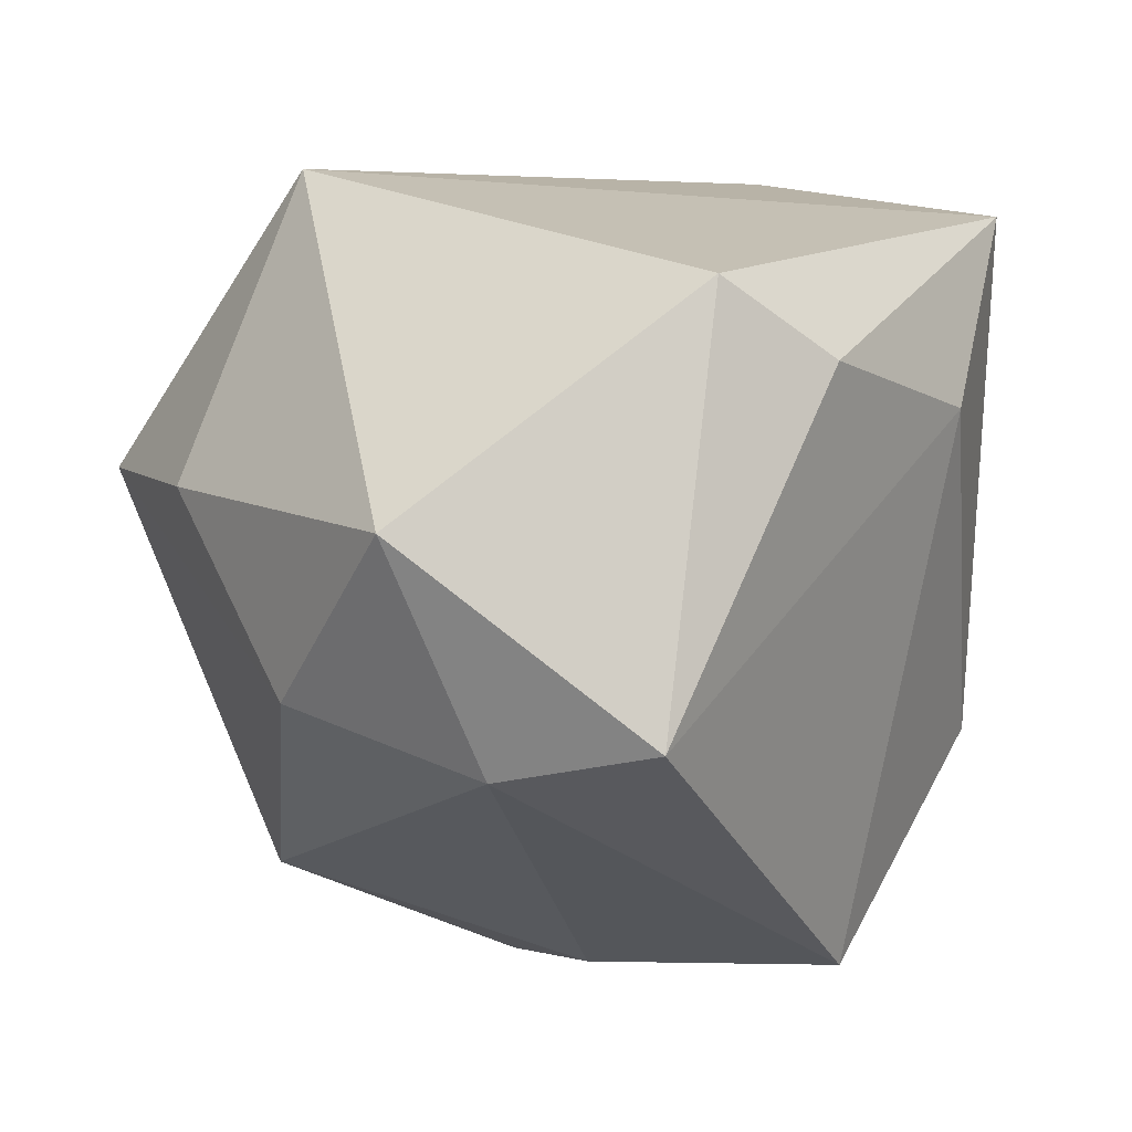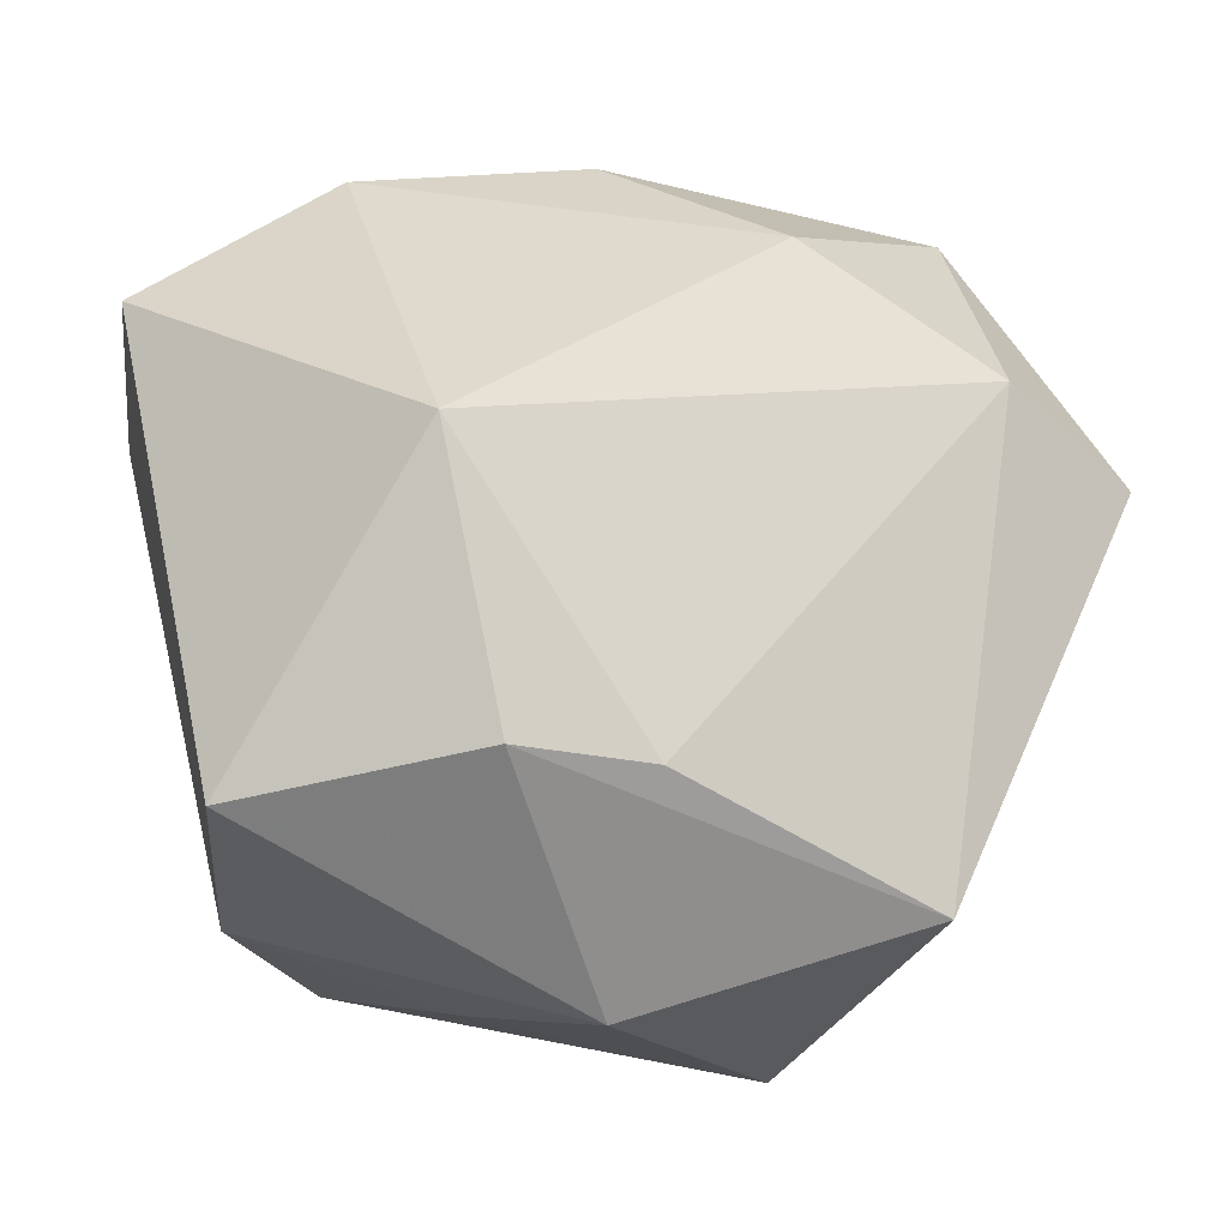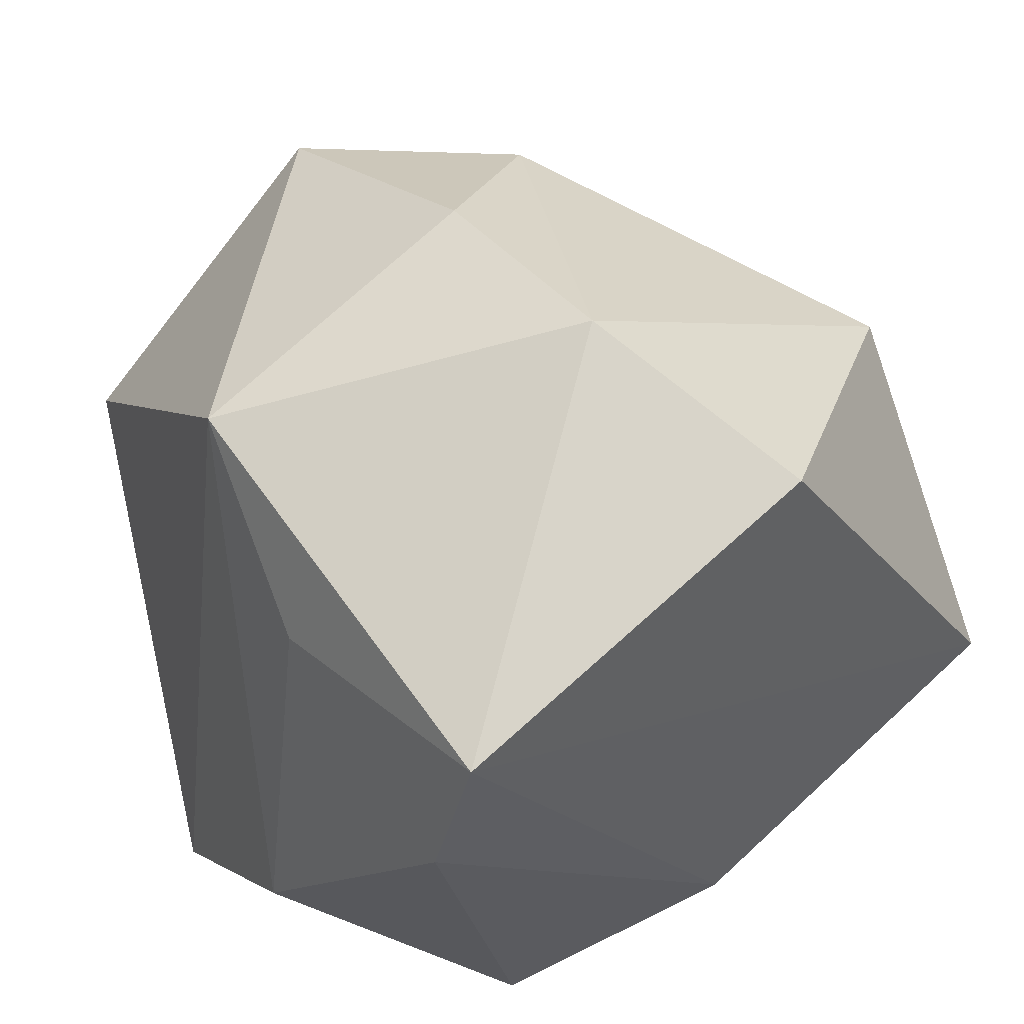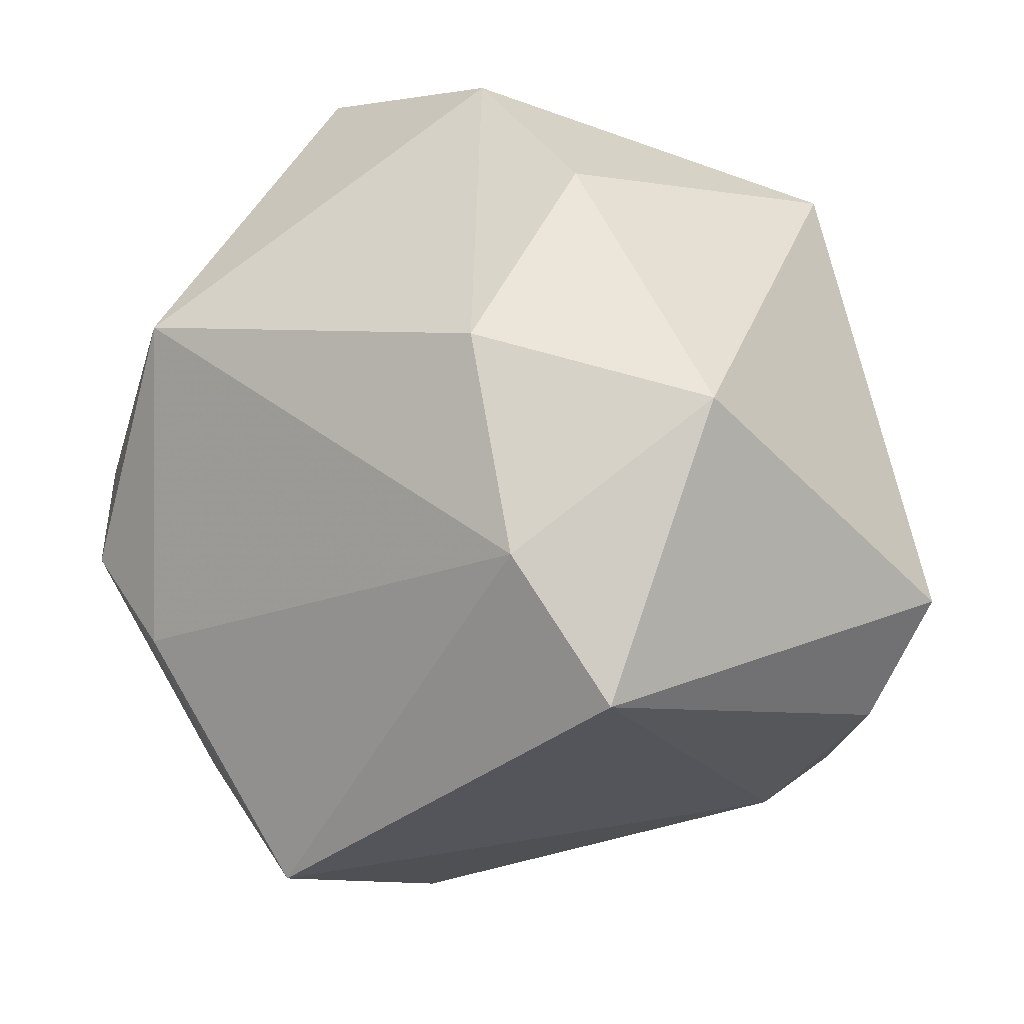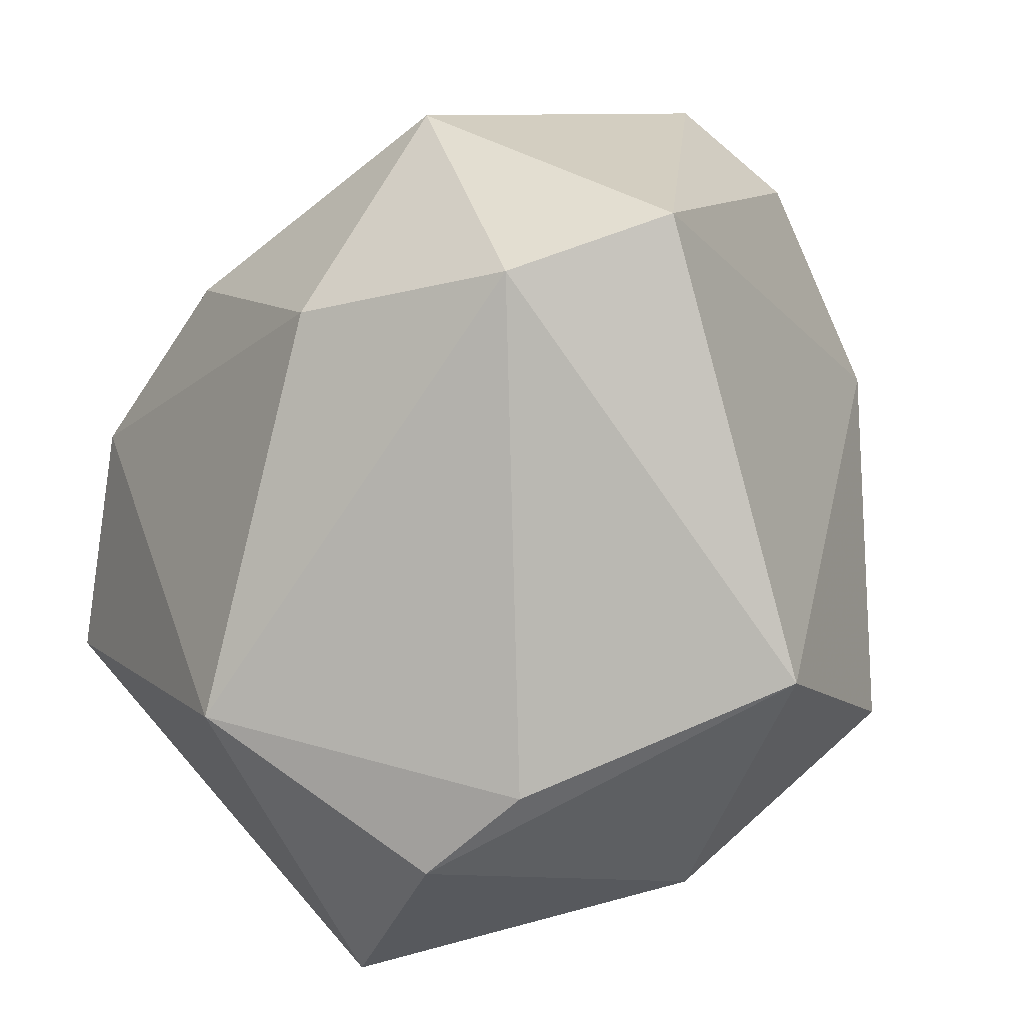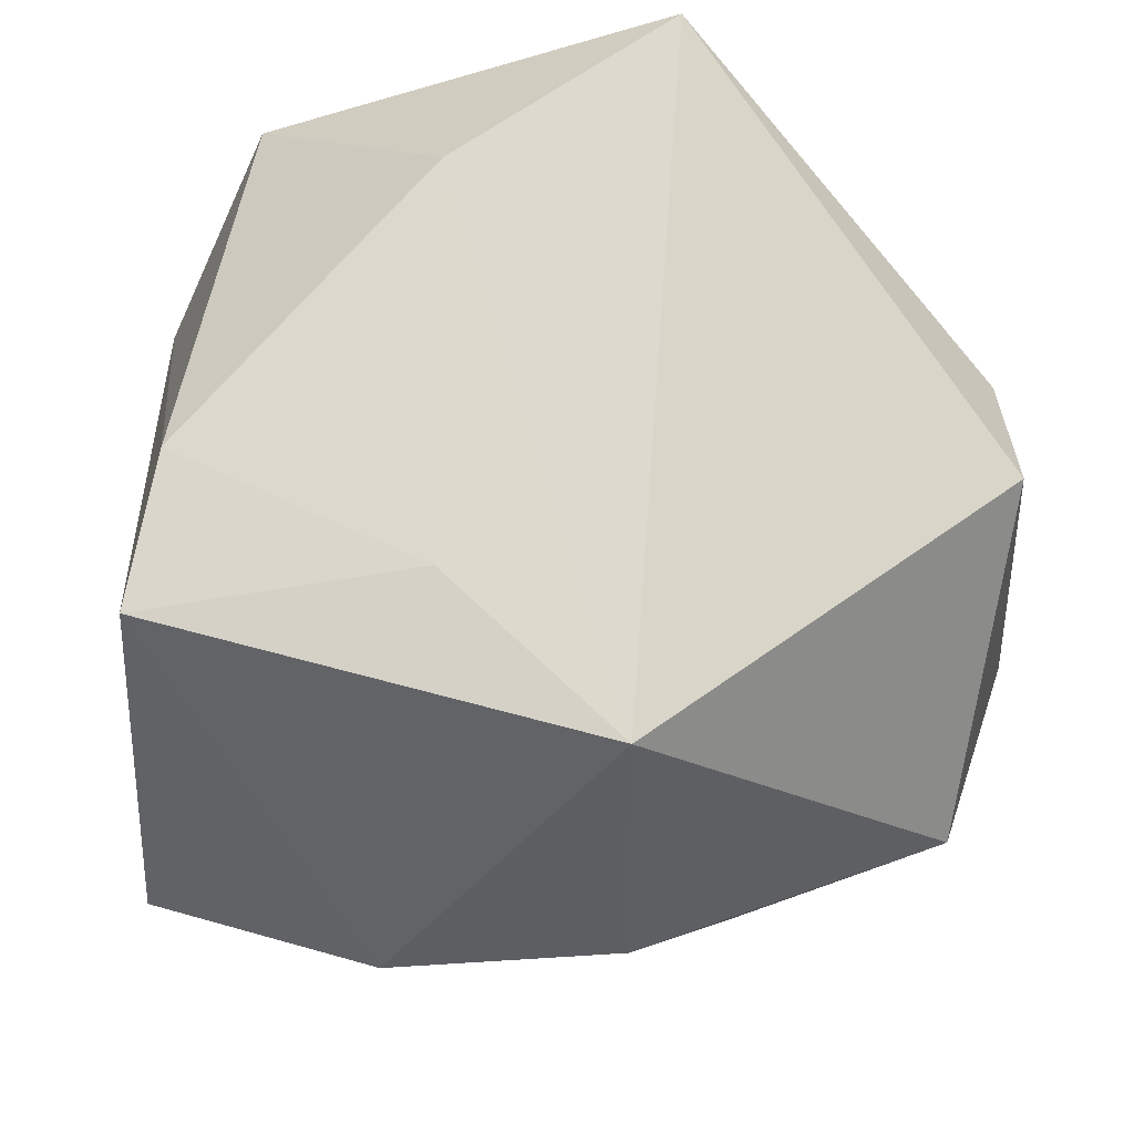
<metadata>
{"format":"obj","ext":"obj","renderer":"f3d","projection":"perspective","resolution":1024,"background":"white","views":[{"elev":-0.2,"azim":64.5,"up":"+Y"},{"elev":8.7,"azim":-15.3,"up":"+Z"},{"elev":36.1,"azim":-131.7,"up":"+Z"},{"elev":36.9,"azim":58.5,"up":"+Z"},{"elev":-59.8,"azim":55.1,"up":"+Y"},{"elev":71.8,"azim":-7.6,"up":"+Y"}]}
</metadata>
<code>
v -0.04106 -0.03451 -0.008412
v -0.02257 0.01944 -0.04112
v -0.01406 -0.01415 -0.03443
v 0.01985 0.03383 -0.04112
v -0.03365 0.03954 -0.0007074
v -0.007454 -0.039 -0.02874
v 0.03408 0.01238 -0.02717
v -0.03873 0.03903 0.01428
v -0.01058 0.03896 0.01347
v 0.003301 0.004517 0.04406
v 0.03683 -0.0005125 0.03633
v 0.02237 -0.04396 -0.02016
v -0.0353 6.92e-05 -0.02833
v -0.01803 -0.046 -0.002101
v -0.004409 -0.046 -0.004611
v -0.005072 0.03952 -0.02601
v -0.02079 0.007277 0.04284
v -0.02107 -0.03546 0.02454
v 0.04642 0.02303 0.006982
v 0.04912 -0.0202 0.01379
v 0.03526 -0.02321 0.02482
v 0.01315 -0.02076 -0.04112
v 0.00468 0.03639 0.03143
v 0.04679 0.01552 -0.005467
v 0.01641 -0.01641 0.03798
v -0.04329 0.0002312 0.03208
f 13 5 2
f 2 5 16
f 9 23 16
f 16 5 9
f 10 23 17
f 17 25 10
f 13 6 1
f 1 6 14
f 8 26 17
f 17 23 8
f 8 5 13
f 23 9 8
f 8 9 5
f 13 1 8
f 8 1 26
f 18 25 17
f 17 26 18
f 18 21 25
f 18 1 14
f 26 1 18
f 7 24 20
f 20 24 19
f 13 2 3
f 3 6 13
f 14 6 12
f 20 21 12
f 12 7 20
f 4 2 16
f 16 23 4
f 23 19 4
f 24 7 4
f 4 19 24
f 23 10 11
f 11 19 23
f 20 19 11
f 11 10 25
f 11 21 20
f 25 21 11
f 6 3 22
f 22 12 6
f 22 3 2
f 7 12 22
f 2 4 22
f 22 4 7
f 14 12 15
f 15 12 21
f 15 18 14
f 21 18 15

</code>
